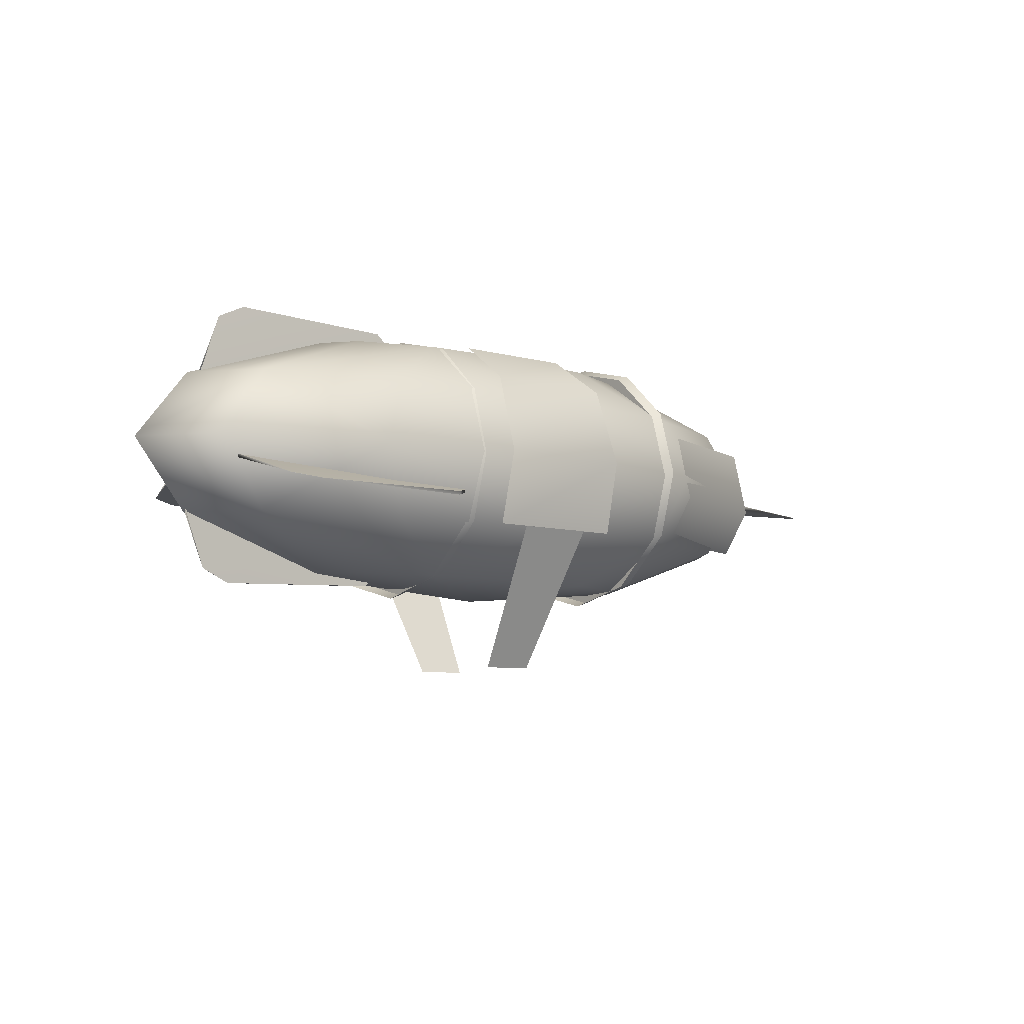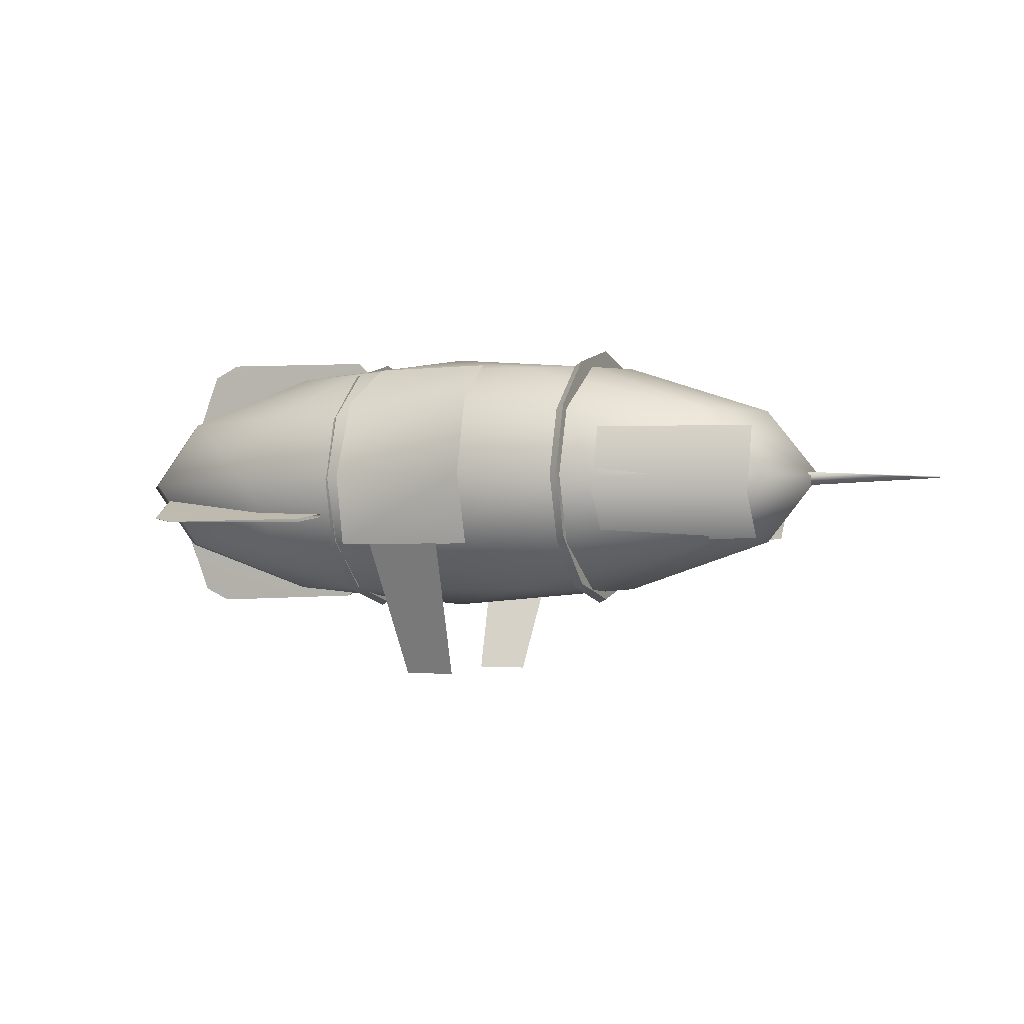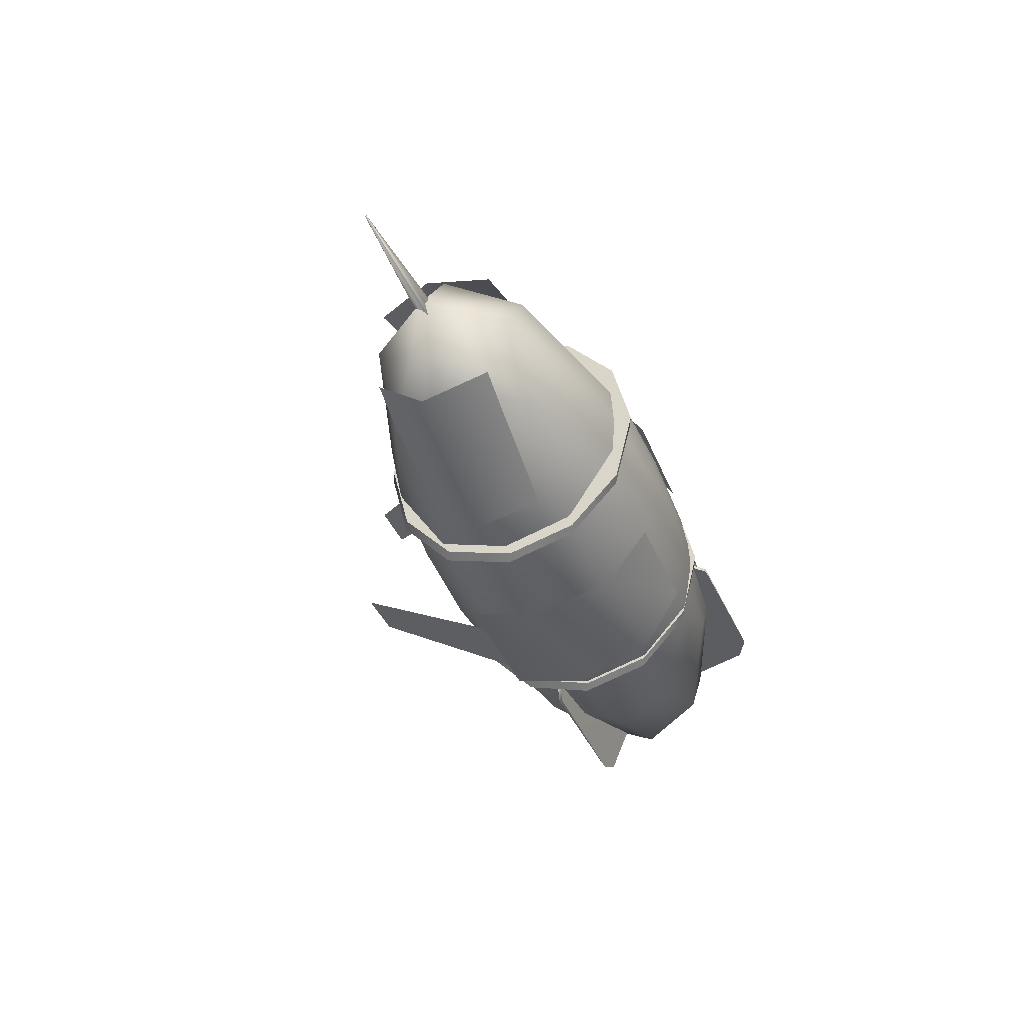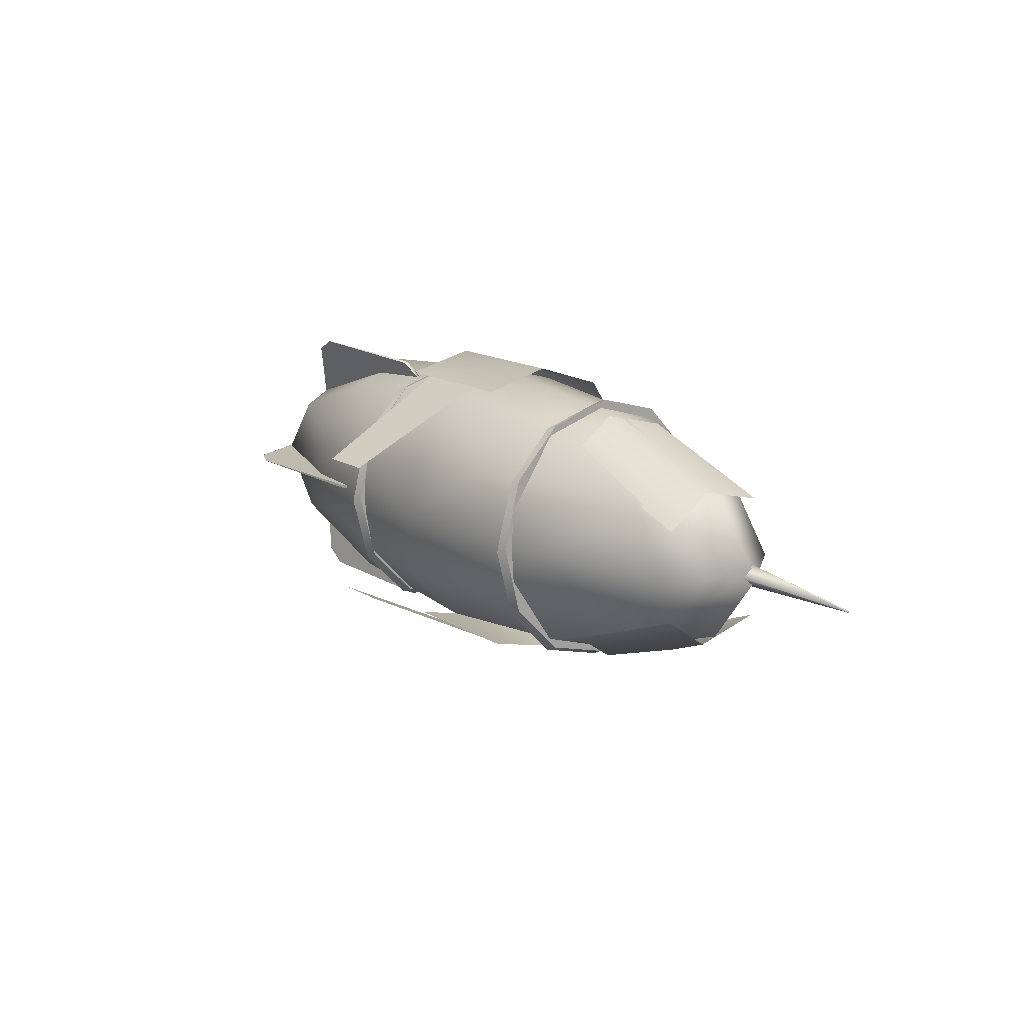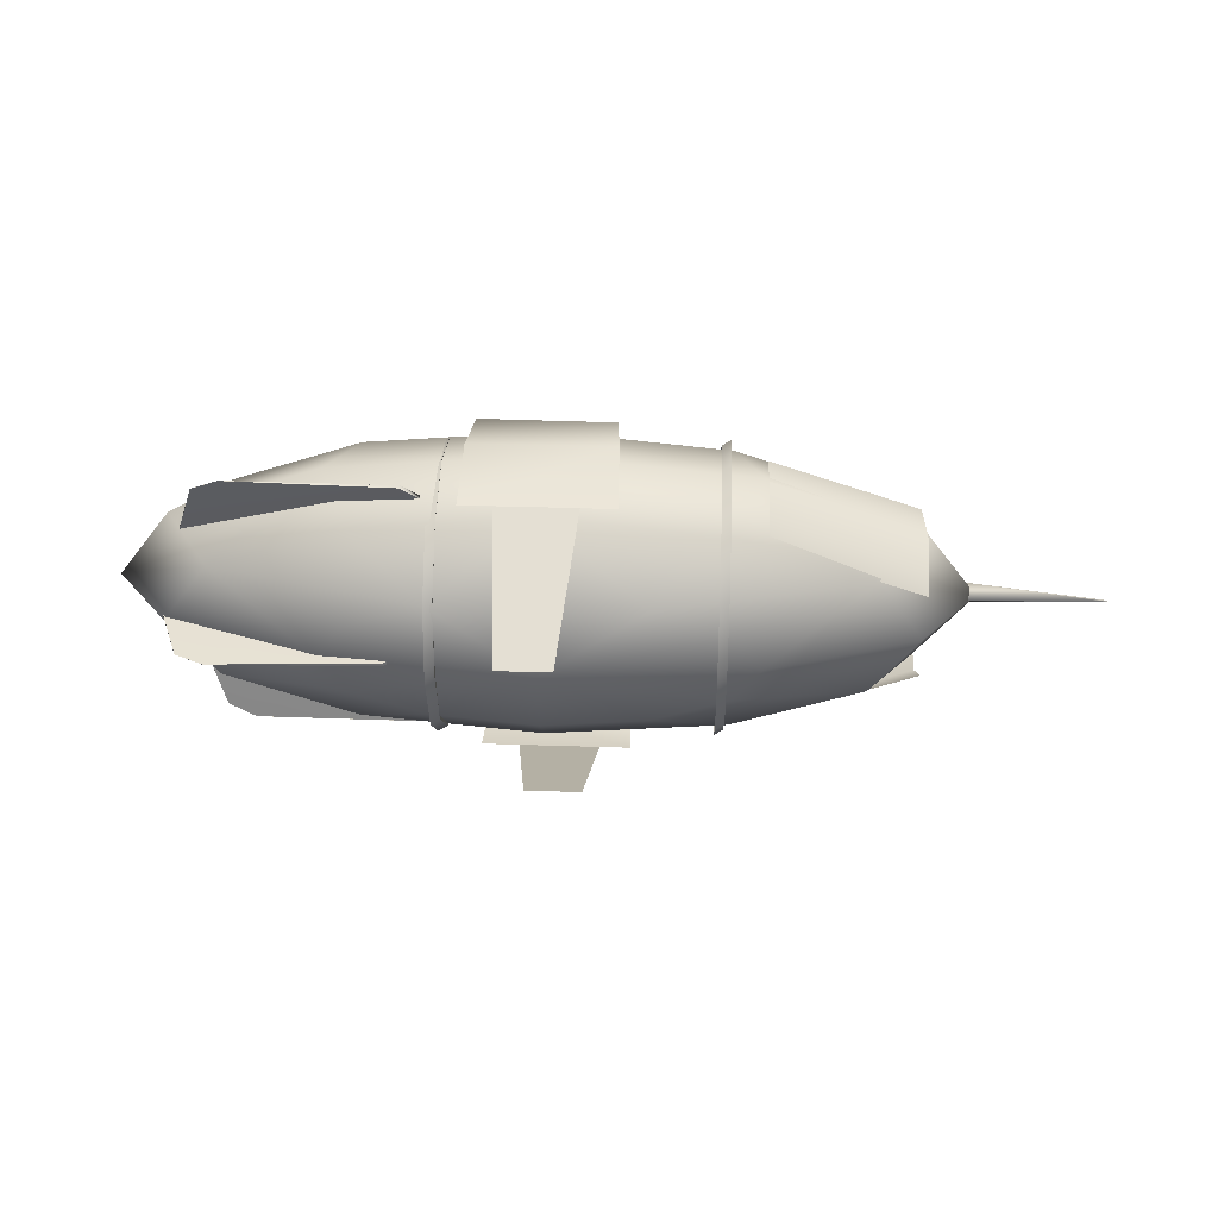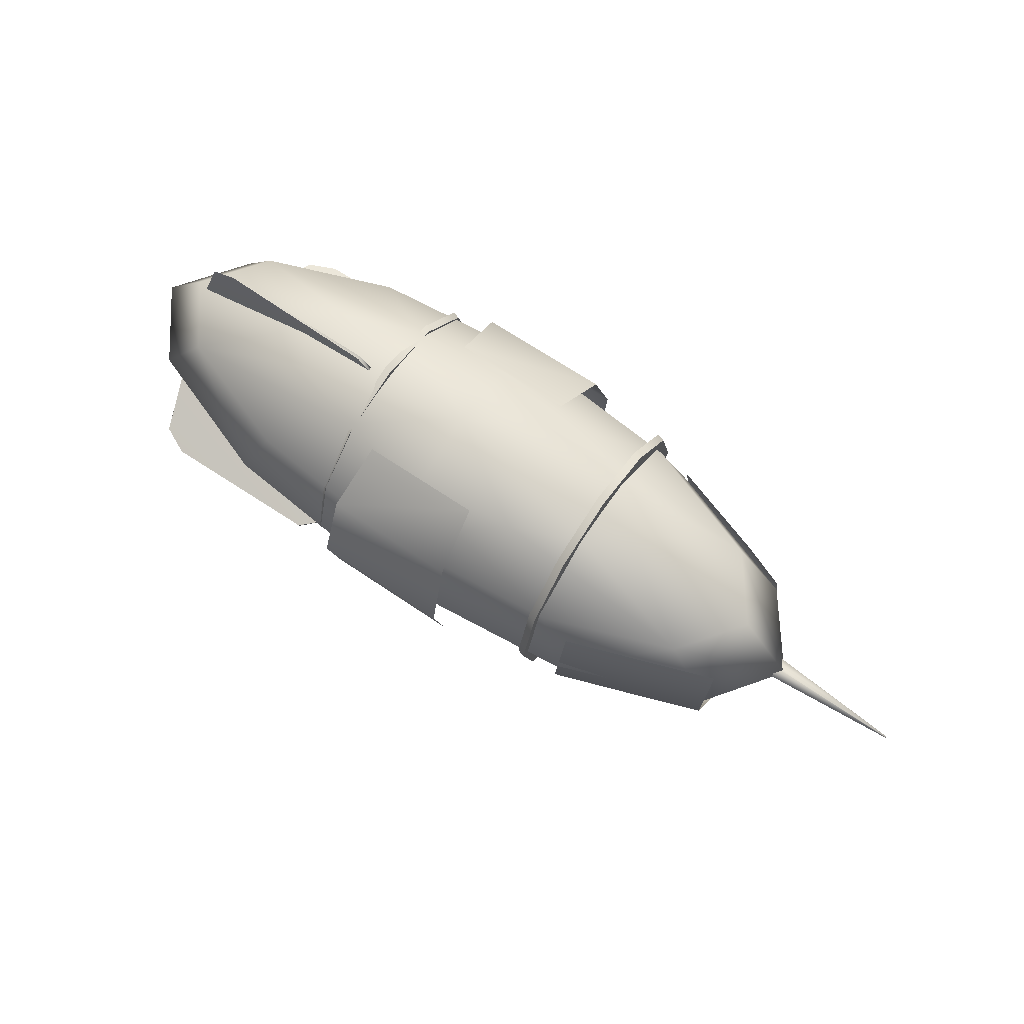
<metadata>
{"format":"obj","ext":"obj","renderer":"f3d","projection":"perspective","resolution":1024,"background":"white","views":[{"elev":-7.2,"azim":-40.5,"up":"+Y"},{"elev":-1.5,"azim":23.6,"up":"+Y"},{"elev":-37.1,"azim":110.3,"up":"+Z"},{"elev":15.5,"azim":51.9,"up":"+Z"},{"elev":38.8,"azim":2.4,"up":"+Z"},{"elev":68.0,"azim":34.2,"up":"+Y"}]}
</metadata>
<code>
v -12.29 27.24 -0.2424
v -14.92 24.7 -0.2424
v -38.37 23.84 -0.4729
v -42.38 25.7 -0.4729
v -45.93 34.85 -0.2424
v -38.37 23.84 -0.4919
v -42.38 25.7 -0.4919
v -31.9 28.44 -0.7424
v -45.93 34.85 -0.7424
v -14.92 24.7 -0.7424
v -12.29 27.24 -0.7424
v -38.37 23.84 -0.4746
v -42.38 25.7 -0.4746
v -31.9 28.44 -0.2879
v -45.93 34.85 -0.2879
v -14.92 24.7 -0.2879
v -12.29 27.24 -0.2879
v 81.38 42.37 -0.8667
v 81.38 42.56 -0.8667
v 81.38 42.56 -0.7372
v 62.44 41.63 -0.6667
v 62.44 43.52 0.9396
v 62.44 43.52 -0.6667
v 62.44 43.52 -2.273
v 81.38 42.56 -0.9961
v 5.25 62.59 -0.8102
v 5.25 23.44 -0.8102
v 34.49 26.06 -0.8102
v 30.57 26.06 4.535
v 19.87 26.06 8.447
v 5.25 26.06 9.879
v -9.371 26.06 8.447
v -20.07 26.06 4.535
v -23.99 26.06 -0.8102
v -20.07 26.06 -6.155
v -9.371 26.06 -10.07
v 5.25 26.06 -11.5
v 19.87 26.06 -10.07
v 30.57 26.06 -6.155
v 55.9 33.23 -0.8102
v 49.11 33.23 8.447
v 30.57 33.23 15.22
v 5.25 33.23 17.7
v -20.07 33.23 15.22
v -38.61 33.23 8.447
v -45.4 33.23 -0.8102
v -38.61 33.23 -10.07
v -20.07 33.23 -16.84
v 5.25 33.23 -19.32
v 30.57 33.23 -16.84
v 49.11 33.23 -10.07
v 63.73 43.01 -0.8102
v 55.9 43.01 9.879
v 34.49 43.01 17.7
v 5.25 43.01 20.57
v -23.99 43.01 17.7
v -45.4 43.01 9.879
v -53.23 43.01 -0.8102
v -45.4 43.01 -11.5
v -23.99 43.01 -19.32
v 5.25 43.01 -22.19
v 34.49 43.01 -19.32
v 55.9 43.01 -11.5
v 55.9 52.8 -0.8102
v 49.11 52.8 8.447
v 30.57 52.8 15.22
v 5.25 52.8 17.7
v -20.07 52.8 15.22
v -38.61 52.8 8.447
v -45.4 52.8 -0.8102
v -38.61 52.8 -10.07
v -20.07 52.8 -16.84
v 5.25 52.8 -19.32
v 30.57 52.8 -16.84
v 49.11 52.8 -10.07
v 34.49 59.97 -0.8102
v 30.57 59.97 4.535
v 19.87 59.97 8.447
v 5.25 59.97 9.879
v -9.371 59.97 8.447
v -20.07 59.97 4.535
v -23.99 59.97 -0.8102
v -20.07 59.97 -6.155
v -9.371 59.97 -10.07
v 5.25 59.97 -11.5
v 19.87 59.97 -10.07
v 30.57 59.97 -6.155
v -10.49 60.29 -0.6667
v -13.18 62.79 -0.6667
v -36.66 63.38 -0.4362
v -40.62 61.48 -0.4362
v -43.92 52.29 -0.6667
v -36.66 63.38 -0.4172
v -40.62 61.48 -0.4172
v -30.06 58.86 -0.1667
v -43.92 52.29 -0.1667
v -13.18 62.79 -0.1667
v -10.49 60.29 -0.1667
v -36.66 63.38 -0.4345
v -40.62 61.48 -0.4345
v -30.06 58.86 -0.6212
v -43.92 52.29 -0.6212
v -13.18 62.79 -0.6212
v -10.49 60.29 -0.6212
v -9.251 37.37 -18.6
v -12.08 36.82 -20.98
v -35.57 37.03 -21.09
v -39.43 37.48 -19.15
v -42.23 39.34 -10.07
v -35.57 37.05 -21.09
v -39.43 37.5 -19.15
v -28.74 38.28 -16.89
v -42.23 39.83 -10.19
v -12.08 37.31 -21.09
v -9.251 37.86 -18.72
v -35.57 37.03 -21.09
v -39.43 37.48 -19.15
v -28.74 37.84 -16.79
v -42.23 39.38 -10.08
v -12.08 36.87 -20.99
v -9.251 37.41 -18.61
v -10.16 37.73 17.26
v -12.92 36.92 19.59
v -36.41 36.6 19.82
v -40.31 37.23 17.98
v -43.36 40.46 9.334
v -36.41 36.58 19.82
v -40.31 37.22 17.98
v -29.69 37.79 15.53
v -43.36 39.98 9.171
v -12.92 36.45 19.43
v -10.16 37.26 17.09
v -36.41 36.6 19.82
v -40.31 37.23 17.98
v -29.69 38.22 15.68
v -43.36 40.41 9.319
v -12.92 36.88 19.58
v -10.16 37.69 17.24
v 15.6 60.35 -11.69
v 16.6 54.61 -20.15
v 17 43.36 -23.78
v 17.2 32.99 -21.4
v -2.667 54.58 -20.08
v -1.9 60.45 -11.69
v -3.2 43.42 -23.83
v -3.429 32.99 -21.4
v 12.99 32.96 -21.38
v 11.66 12.92 -10.98
v 1.806 33.02 -21.43
v 4.122 12.92 -10.98
v 15.6 60.35 -11.69
v 16.6 54.61 -20.15
v 17 43.36 -23.78
v 17.2 32.99 -21.4
v -2.667 54.58 -20.08
v -1.9 60.45 -11.69
v -3.2 43.42 -23.83
v -3.429 32.99 -21.4
v -3.582 60.35 9.81
v -4.582 54.61 18.27
v -4.982 43.36 21.89
v -5.182 32.99 19.52
v 14.68 54.58 18.2
v 13.92 60.45 9.81
v 15.22 43.42 21.95
v 15.45 32.99 19.52
v -0.5673 32.96 19.49
v 0.7596 12.92 9.101
v 10.61 33.02 19.55
v 8.296 12.92 9.101
v -3.582 60.35 9.81
v -4.582 54.61 18.27
v -4.982 43.36 21.89
v -5.182 32.99 19.52
v 14.68 54.58 18.2
v 13.92 60.45 9.81
v 15.22 43.42 21.95
v 15.45 32.99 19.52
v 56.1 50.11 -9.6
v 49.7 50.11 -12.2
v 35.3 50.11 -17.2
v 56.1 40.35 -12.1
v 49.7 40.35 -14.7
v 35.3 40.35 -19.7
v 56.1 33.68 -7.433
v 49.7 33.68 -10.03
v 35.3 33.68 -15.03
v 56.05 50.11 8.2
v 49.3 50.11 10.6
v 34.9 50.11 15.6
v 56.05 40.35 10.7
v 49.3 40.35 13.1
v 34.9 40.35 18.1
v 56.05 33.68 6.033
v 49.3 33.68 8.433
v 34.9 33.68 13.43
v 28.66 62.44 -1.547
v 29.93 63 -0.9593
v 28.67 59.86 -11.7
v 29.94 60.42 -11.11
v 28.68 52.81 -19.14
v 29.95 53.36 -18.55
v 28.69 43.17 -21.86
v 29.96 43.72 -21.27
v 28.69 33.52 -19.14
v 29.96 34.08 -18.55
v 28.69 26.46 -11.7
v 29.96 27.02 -11.11
v 28.69 23.88 -1.547
v 29.96 24.43 -0.9593
v 28.68 26.46 8.608
v 29.95 27.02 9.196
v 28.67 33.51 16.04
v 29.94 34.07 16.63
v 28.66 43.15 18.76
v 29.93 43.71 19.35
v 28.65 52.8 16.04
v 29.93 53.35 16.63
v 28.65 59.86 8.608
v 29.93 60.41 9.196
v 29.94 43.72 -0.9593
v -9.341 61.78 -1.547
v -8.07 62.33 -0.9593
v -9.333 59.2 -11.7
v -8.061 59.75 -11.11
v -9.323 52.14 -19.14
v -8.051 52.7 -18.55
v -9.315 42.5 -21.86
v -8.043 43.06 -21.27
v -9.31 32.86 -19.14
v -8.038 33.41 -18.55
v -9.31 25.8 -11.7
v -8.038 26.35 -11.11
v -9.315 23.21 -1.547
v -8.043 23.77 -0.9593
v -9.323 25.79 8.608
v -8.051 26.35 9.196
v -9.333 32.85 16.04
v -8.061 33.4 16.63
v -9.341 42.49 18.76
v -8.07 43.04 19.35
v -9.346 52.13 16.04
v -8.075 52.69 16.63
v -9.346 59.19 8.608
v -8.075 59.75 9.196
v -8.056 43.05 -0.9593
g Balloon
f 6 7 8
f 8 7 9
f 6 8 10
f 10 8 11
f 9 11 8
f 6 3 4
f 6 4 7
f 7 4 5
f 7 5 9
f 10 2 3
f 10 3 6
f 11 1 2
f 11 2 10
f 9 5 1
f 9 1 11
f 14 13 12
f 15 13 14
f 16 14 12
f 17 14 16
f 14 17 15
f 18 19 20
f 22 21 18
f 22 18 20
f 21 24 25
f 21 25 18
f 24 23 19
f 24 19 25
f 18 25 19
f 23 22 20
f 23 20 19
f 27 28 29
f 26 77 76
f 27 29 30
f 26 78 77
f 27 30 31
f 26 79 78
f 27 31 32
f 26 80 79
f 27 32 33
f 26 81 80
f 27 33 34
f 26 82 81
f 27 34 35
f 26 83 82
f 27 35 36
f 26 84 83
f 27 36 37
f 26 85 84
f 27 37 38
f 26 86 85
f 27 38 39
f 26 87 86
f 27 39 28
f 26 76 87
f 28 40 41
f 28 41 29
f 29 41 30
f 41 42 30
f 30 42 43
f 30 43 31
f 31 43 32
f 43 44 32
f 32 44 45
f 32 45 33
f 33 45 34
f 45 46 34
f 34 46 47
f 34 47 35
f 35 47 36
f 47 48 36
f 36 48 49
f 36 49 37
f 37 49 38
f 49 50 38
f 38 50 51
f 38 51 39
f 39 51 28
f 51 40 28
f 40 52 41
f 52 53 41
f 41 53 54
f 41 54 42
f 42 54 43
f 54 55 43
f 43 55 56
f 43 56 44
f 44 56 45
f 56 57 45
f 45 57 58
f 45 58 46
f 46 58 47
f 58 59 47
f 47 59 60
f 47 60 48
f 48 60 49
f 60 61 49
f 49 61 62
f 49 62 50
f 50 62 51
f 62 63 51
f 51 63 52
f 51 52 40
f 52 64 65
f 52 65 53
f 53 65 54
f 65 66 54
f 54 66 67
f 54 67 55
f 55 67 56
f 67 68 56
f 56 68 69
f 56 69 57
f 57 69 58
f 69 70 58
f 58 70 71
f 58 71 59
f 59 71 60
f 71 72 60
f 60 72 73
f 60 73 61
f 61 73 62
f 73 74 62
f 62 74 75
f 62 75 63
f 63 75 52
f 75 64 52
f 64 76 65
f 76 77 65
f 65 77 78
f 65 78 66
f 66 78 67
f 78 79 67
f 67 79 80
f 67 80 68
f 68 80 69
f 80 81 69
f 69 81 82
f 69 82 70
f 70 82 71
f 82 83 71
f 71 83 84
f 71 84 72
f 72 84 73
f 84 85 73
f 73 85 86
f 73 86 74
f 74 86 75
f 86 87 75
f 75 87 76
f 75 76 64
f 93 94 95
f 95 94 96
f 93 95 97
f 97 95 98
f 96 98 95
f 93 90 91
f 93 91 94
f 94 91 92
f 94 92 96
f 97 89 90
f 97 90 93
f 98 88 89
f 98 89 97
f 96 92 88
f 96 88 98
f 101 100 99
f 102 100 101
f 103 101 99
f 104 101 103
f 101 104 102
f 110 111 112
f 112 111 113
f 110 112 114
f 114 112 115
f 113 115 112
f 110 107 108
f 110 108 111
f 111 108 109
f 111 109 113
f 114 106 107
f 114 107 110
f 115 105 106
f 115 106 114
f 113 109 105
f 113 105 115
f 118 117 116
f 119 117 118
f 120 118 116
f 121 118 120
f 118 121 119
f 127 128 129
f 129 128 130
f 127 129 131
f 131 129 132
f 130 132 129
f 127 124 125
f 127 125 128
f 128 125 126
f 128 126 130
f 131 123 124
f 131 124 127
f 132 122 123
f 132 123 131
f 130 126 122
f 130 122 132
f 135 134 133
f 136 134 135
f 137 135 133
f 138 135 137
f 135 138 136
g Net
f 144 139 140
f 144 140 143
f 143 140 141
f 143 141 145
f 145 141 142
f 145 142 146
f 149 147 148
f 149 148 150
f 156 151 152
f 156 152 155
f 155 152 153
f 155 153 157
f 157 153 154
f 157 154 158
f 164 159 160
f 164 160 163
f 163 160 161
f 163 161 165
f 165 161 162
f 165 162 166
f 169 167 168
f 169 168 170
f 176 171 172
f 176 172 175
f 175 172 173
f 175 173 177
f 177 173 174
f 177 174 178
g Regroup00
f 179 182 183
f 179 183 180
f 183 184 181
f 183 181 180
f 185 186 183
f 185 183 182
f 183 186 187
f 183 187 184
f 192 191 188
f 189 192 188
f 190 193 192
f 189 190 192
f 192 195 194
f 191 192 194
f 196 195 192
f 193 196 192
g Regroup01
f 198 221 200
f 197 198 199
f 198 200 199
f 200 221 202
f 199 200 202
f 199 202 201
f 202 221 204
f 201 202 203
f 202 204 203
f 204 221 206
f 203 204 206
f 203 206 205
f 206 221 208
f 205 206 207
f 206 208 207
f 208 221 210
f 207 208 210
f 207 210 209
f 210 221 212
f 209 210 211
f 210 212 211
f 212 221 214
f 211 212 214
f 211 214 213
f 214 221 216
f 213 214 215
f 214 216 215
f 216 221 218
f 215 216 218
f 215 218 217
f 218 221 220
f 217 218 219
f 218 220 219
f 220 221 198
f 219 220 198
f 219 198 197
f 223 246 225
f 222 223 224
f 223 225 224
f 225 246 227
f 224 225 227
f 224 227 226
f 227 246 229
f 226 227 228
f 227 229 228
f 229 246 231
f 228 229 231
f 228 231 230
f 231 246 233
f 230 231 232
f 231 233 232
f 233 246 235
f 232 233 235
f 232 235 234
f 235 246 237
f 234 235 236
f 235 237 236
f 237 246 239
f 236 237 239
f 236 239 238
f 239 246 241
f 238 239 240
f 239 241 240
f 241 246 243
f 240 241 243
f 240 243 242
f 243 246 245
f 242 243 244
f 243 245 244
f 245 246 223
f 244 245 223
f 244 223 222

</code>
